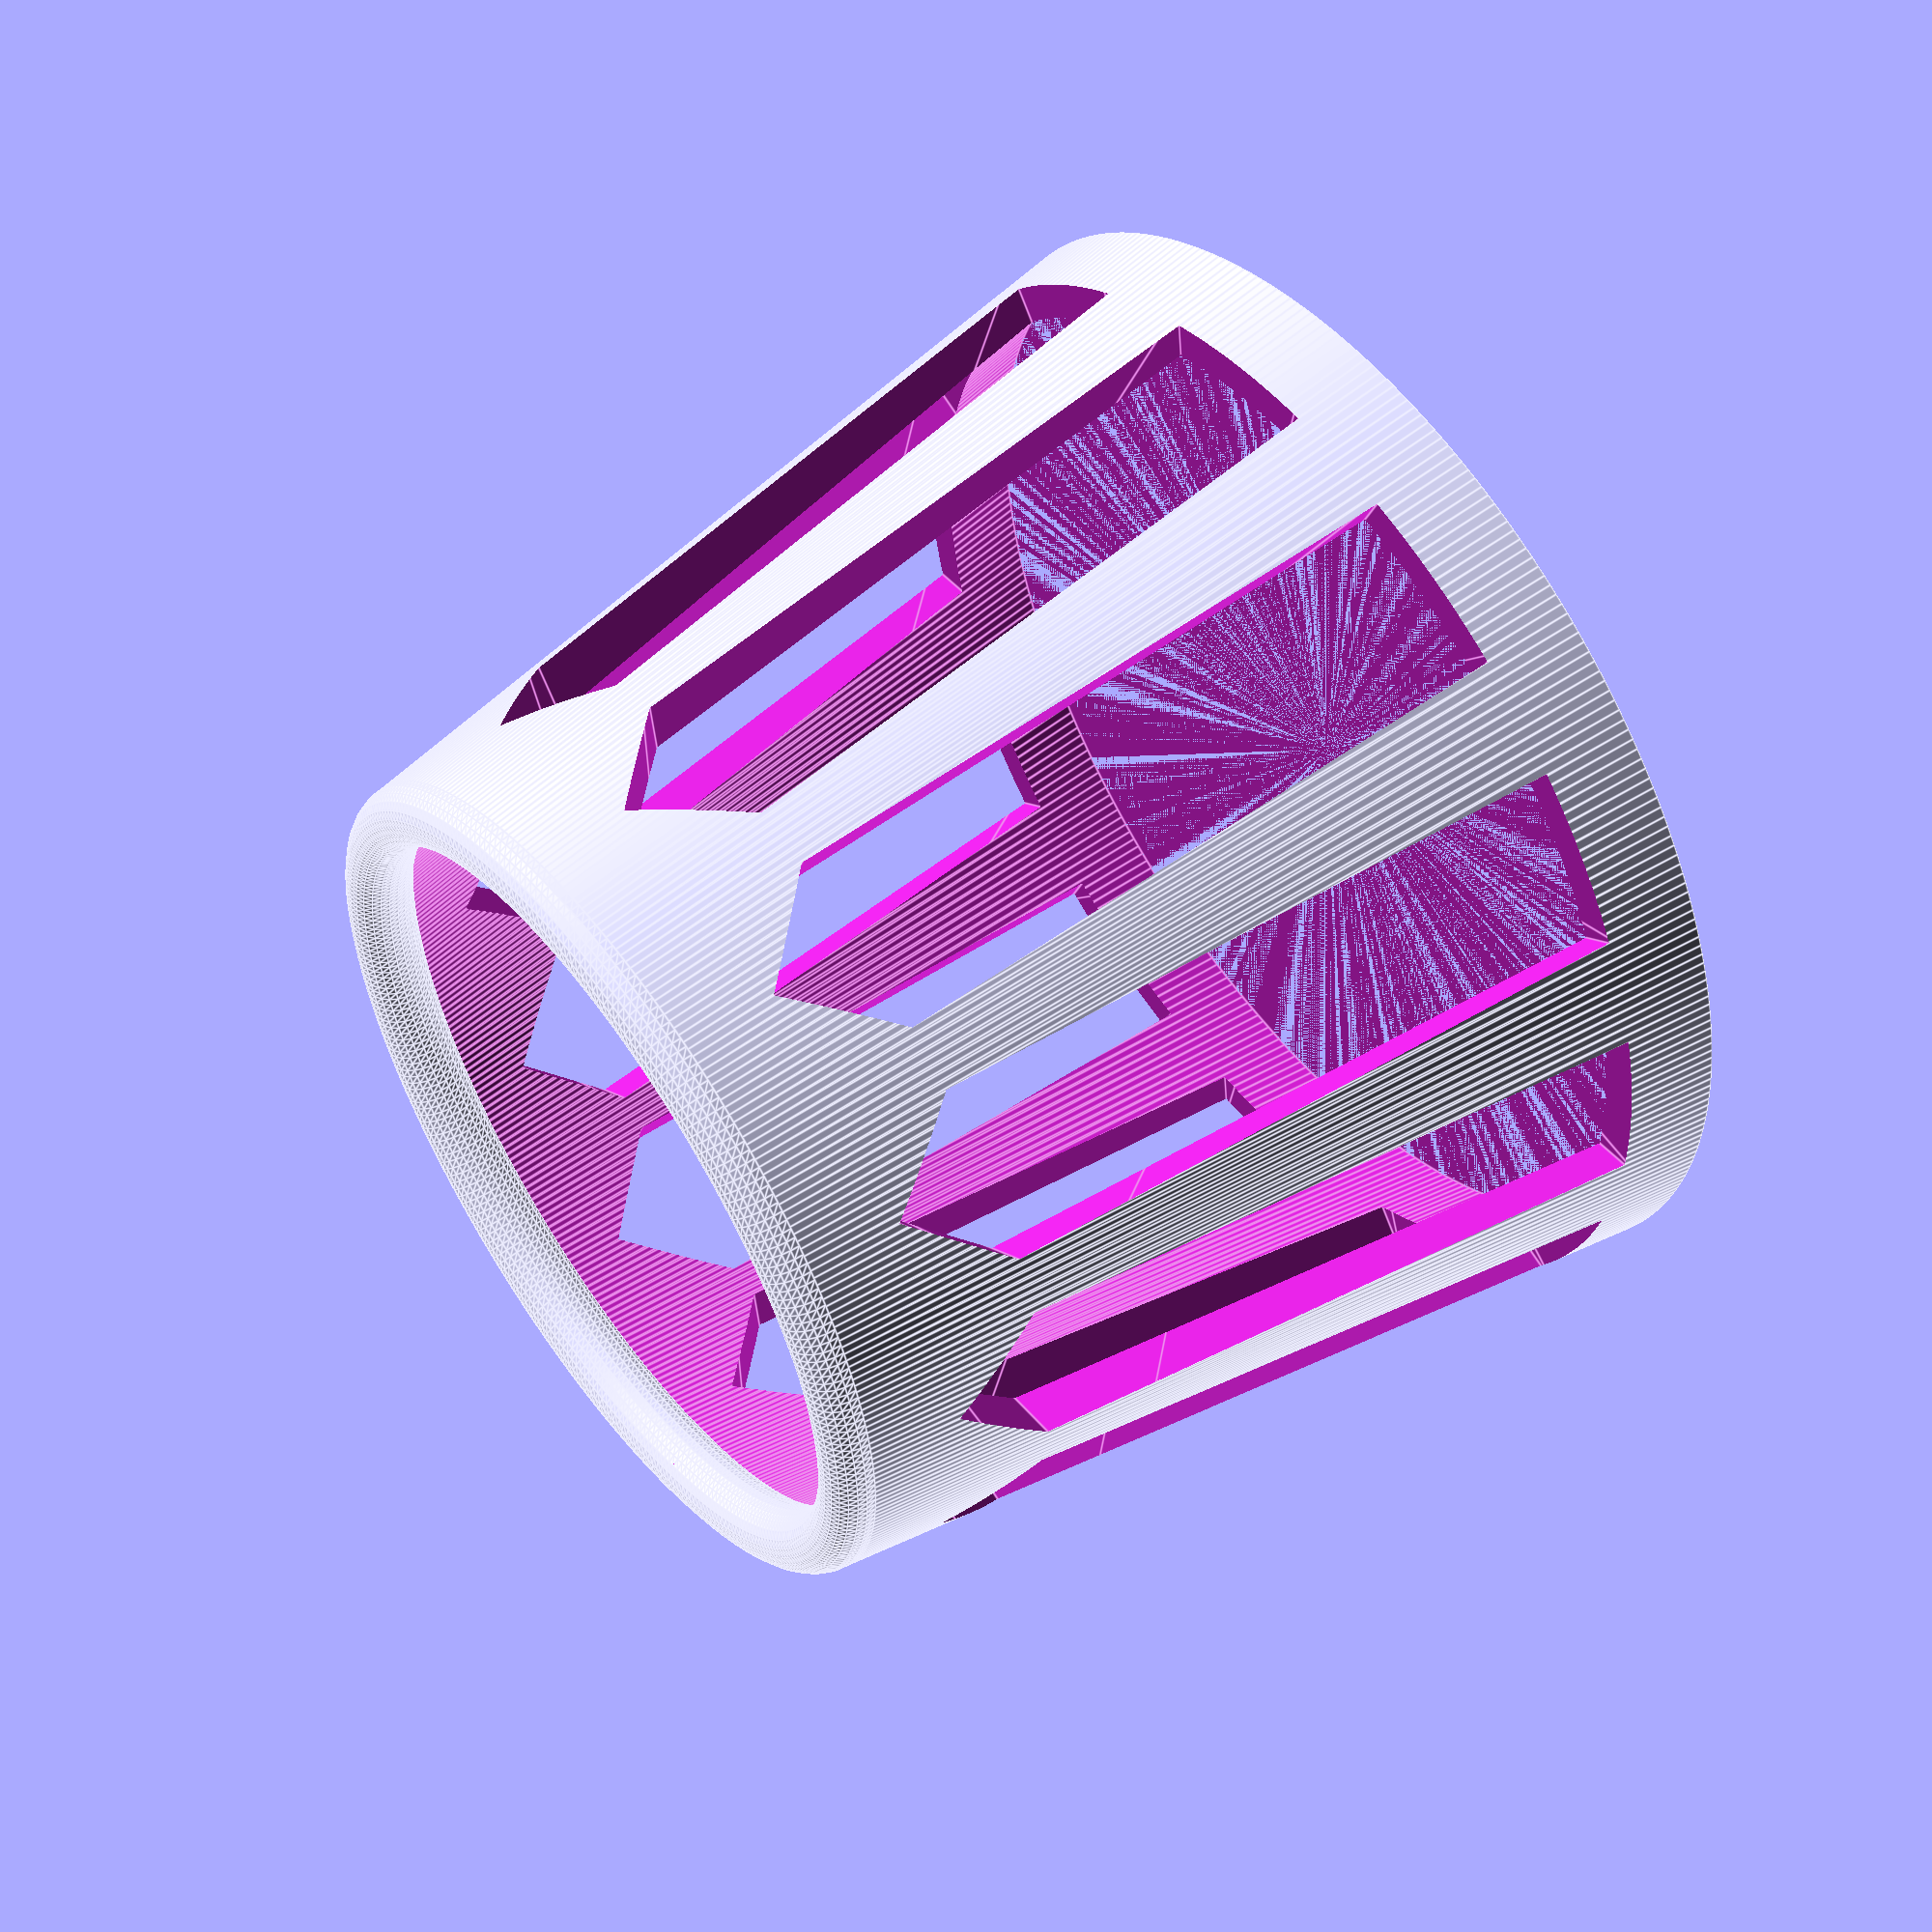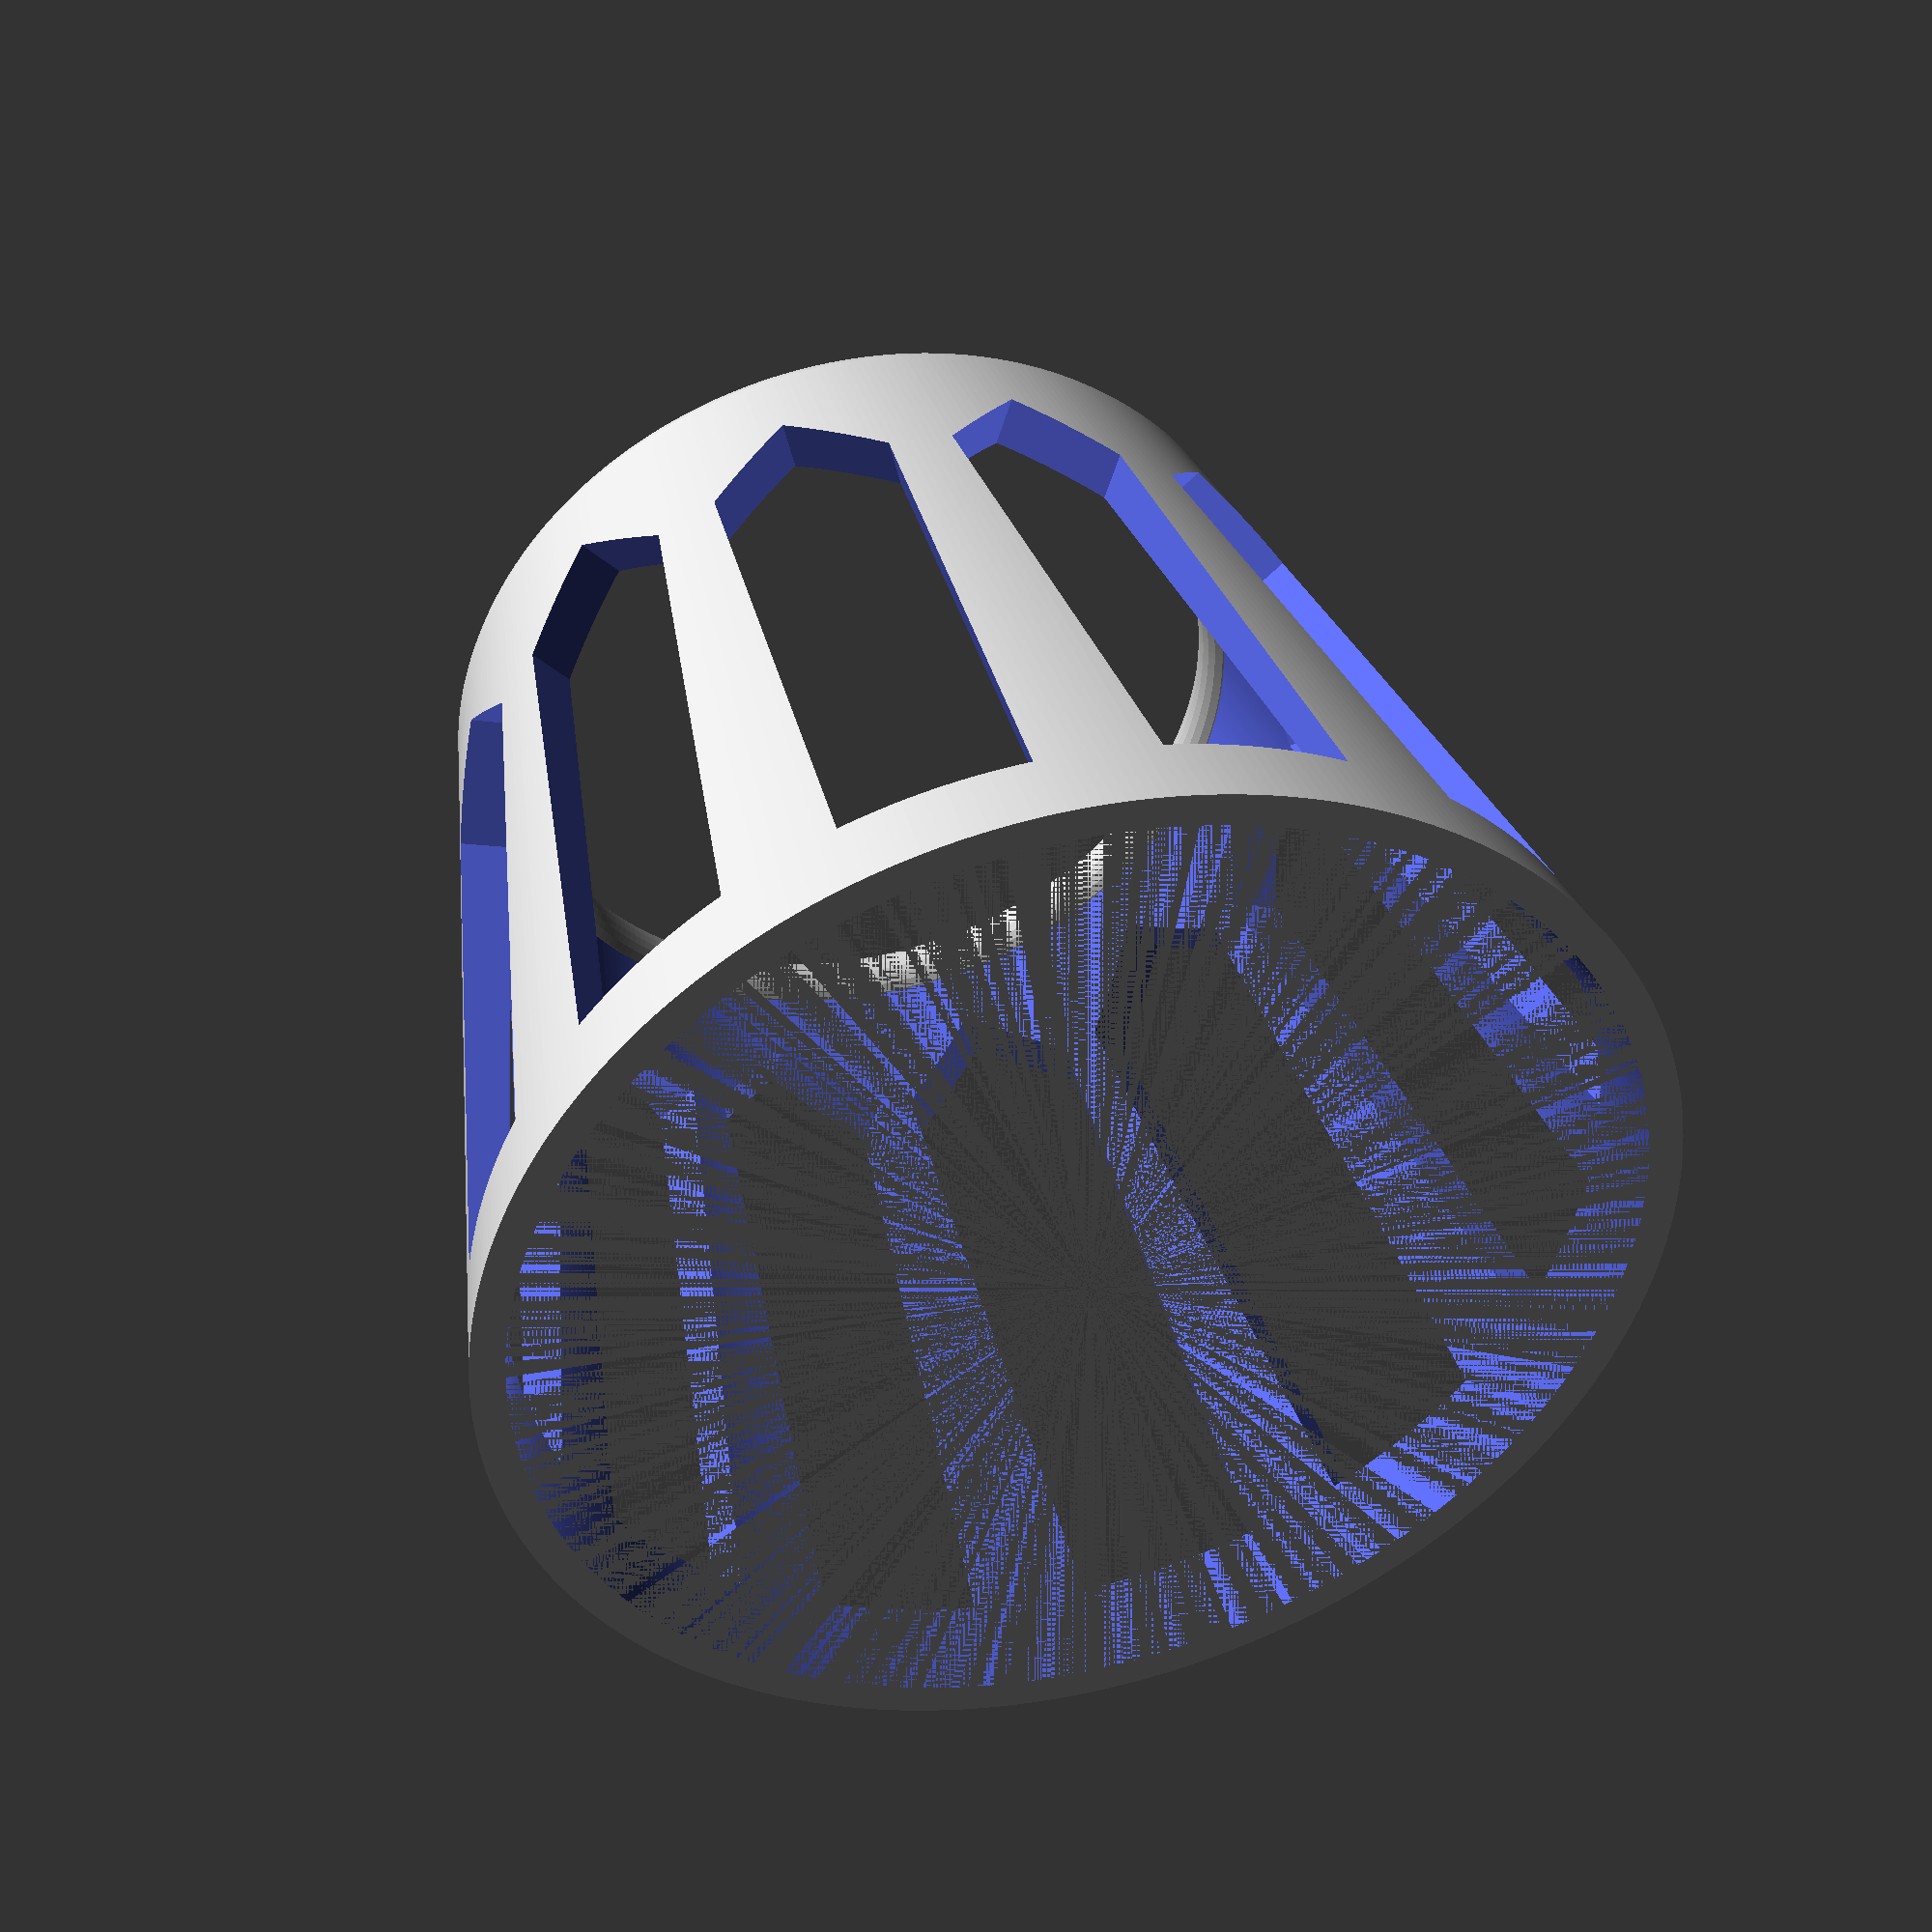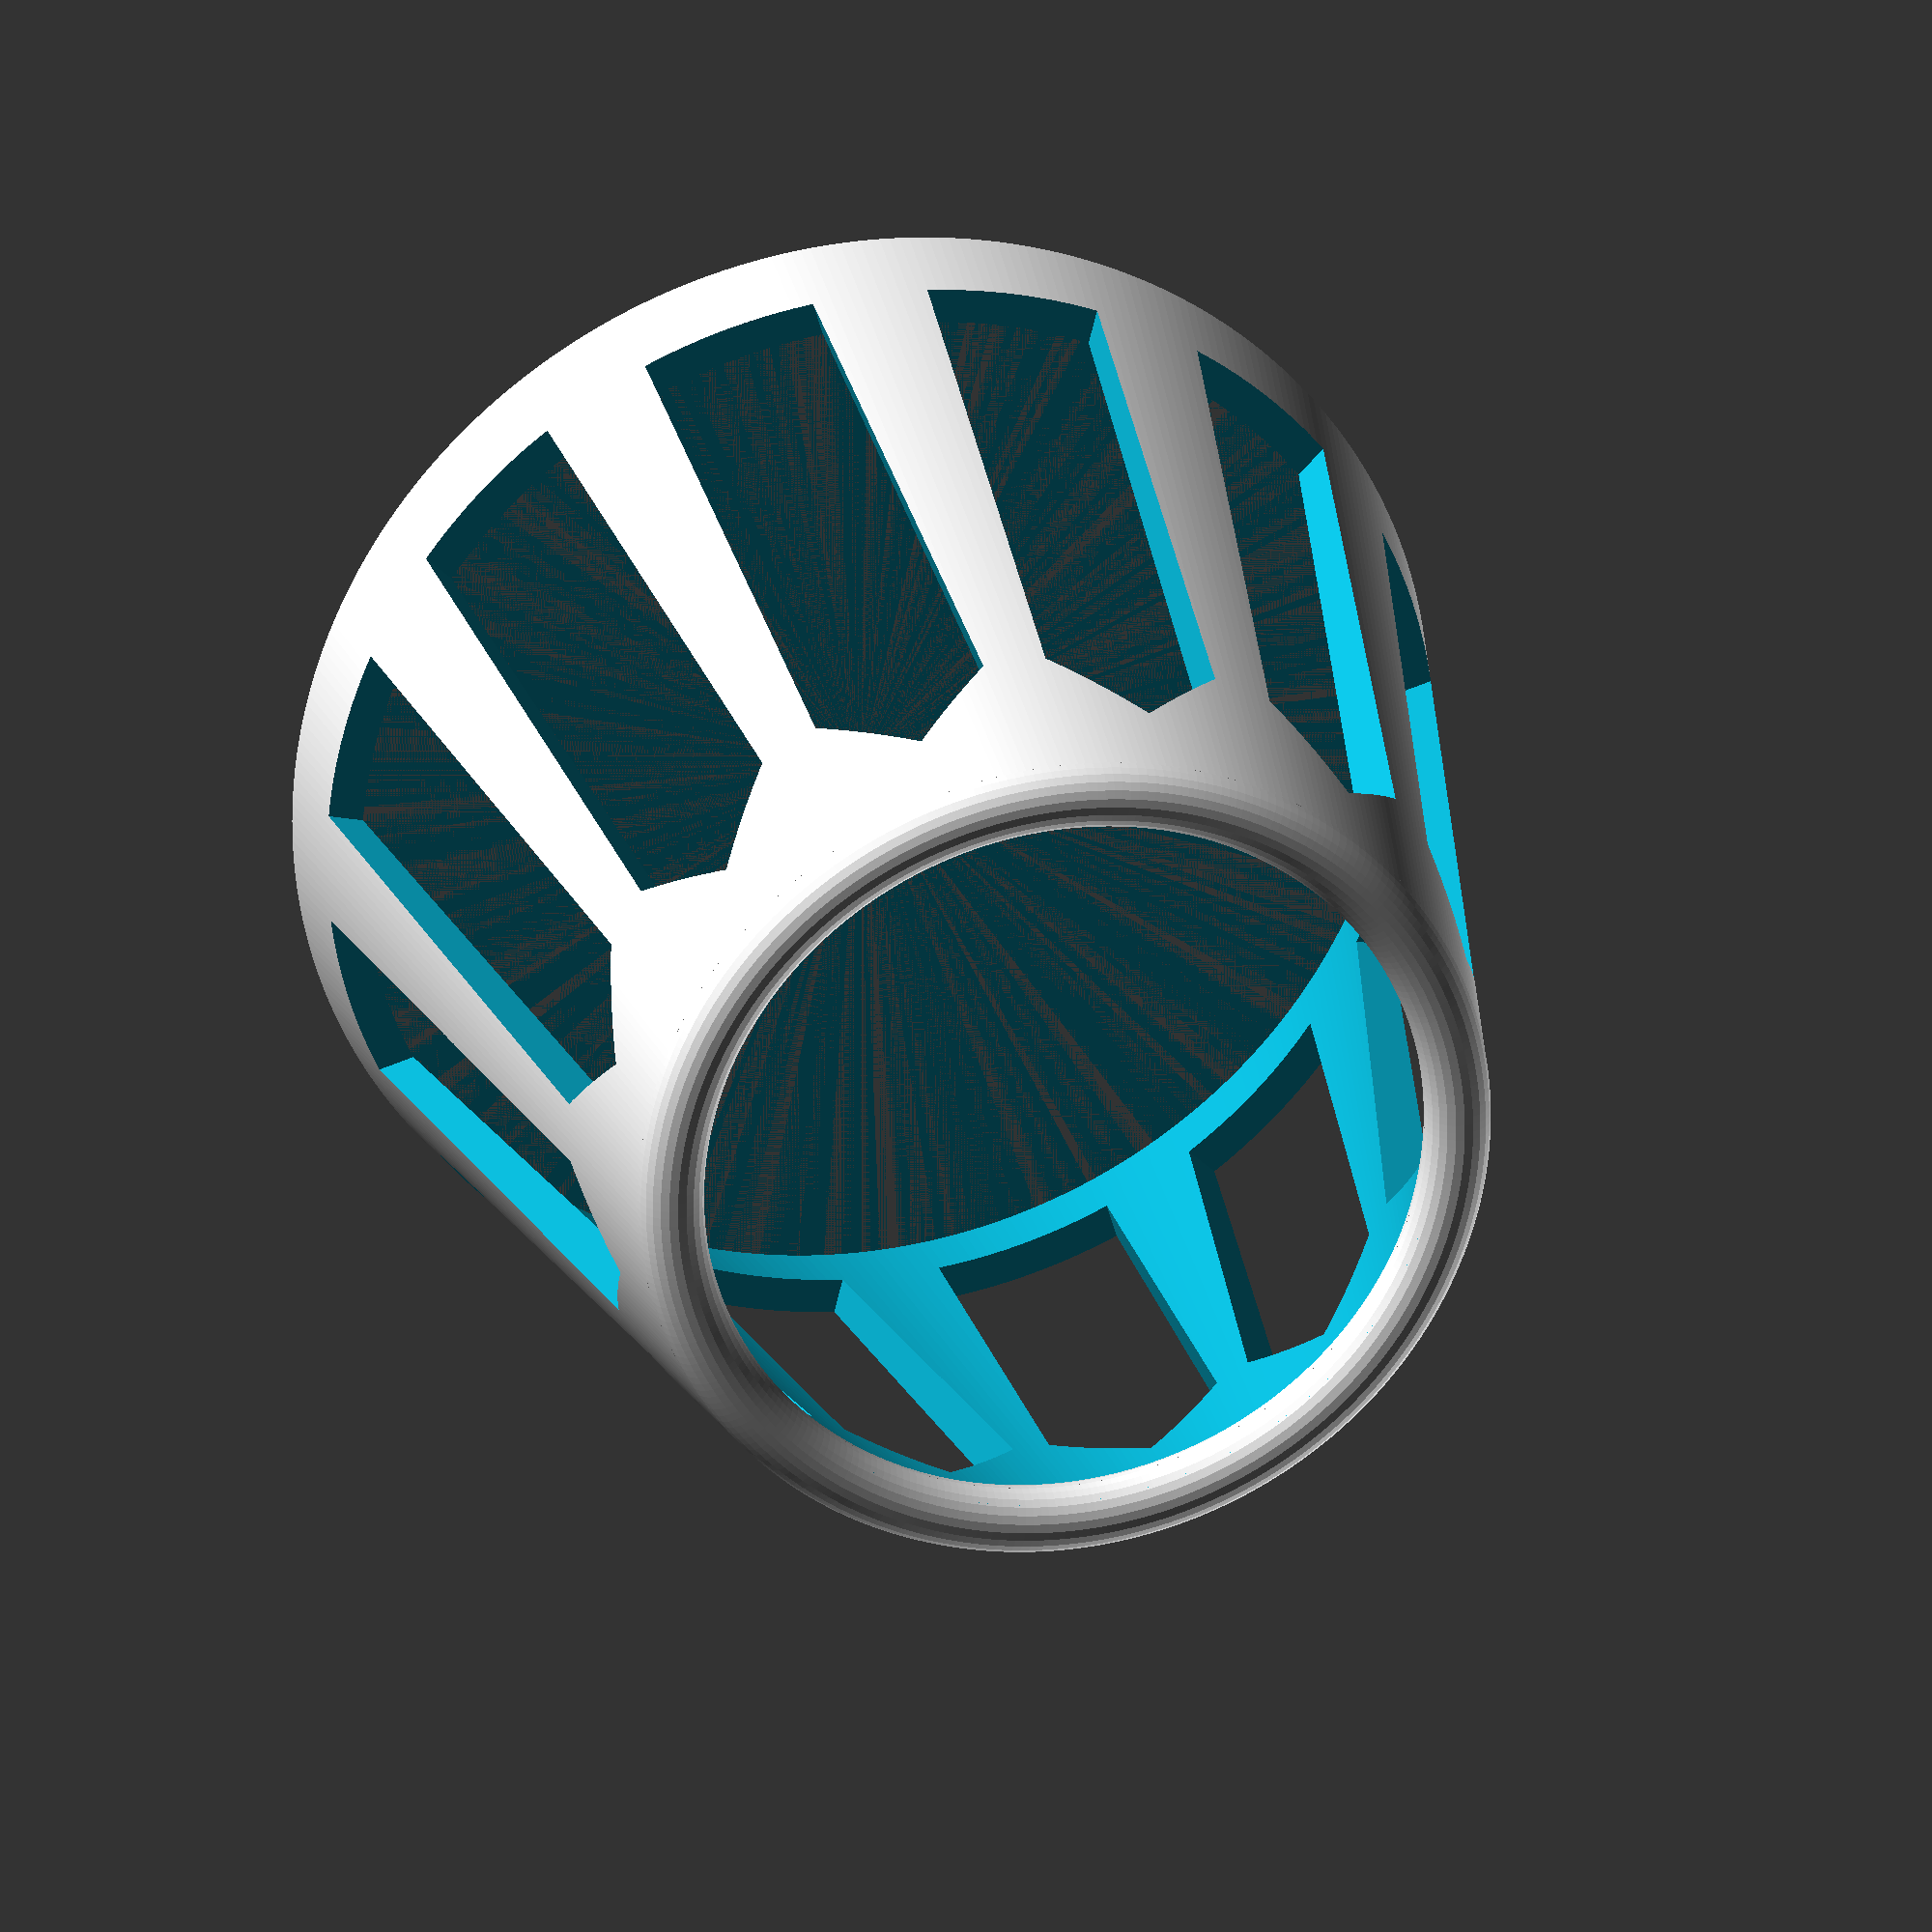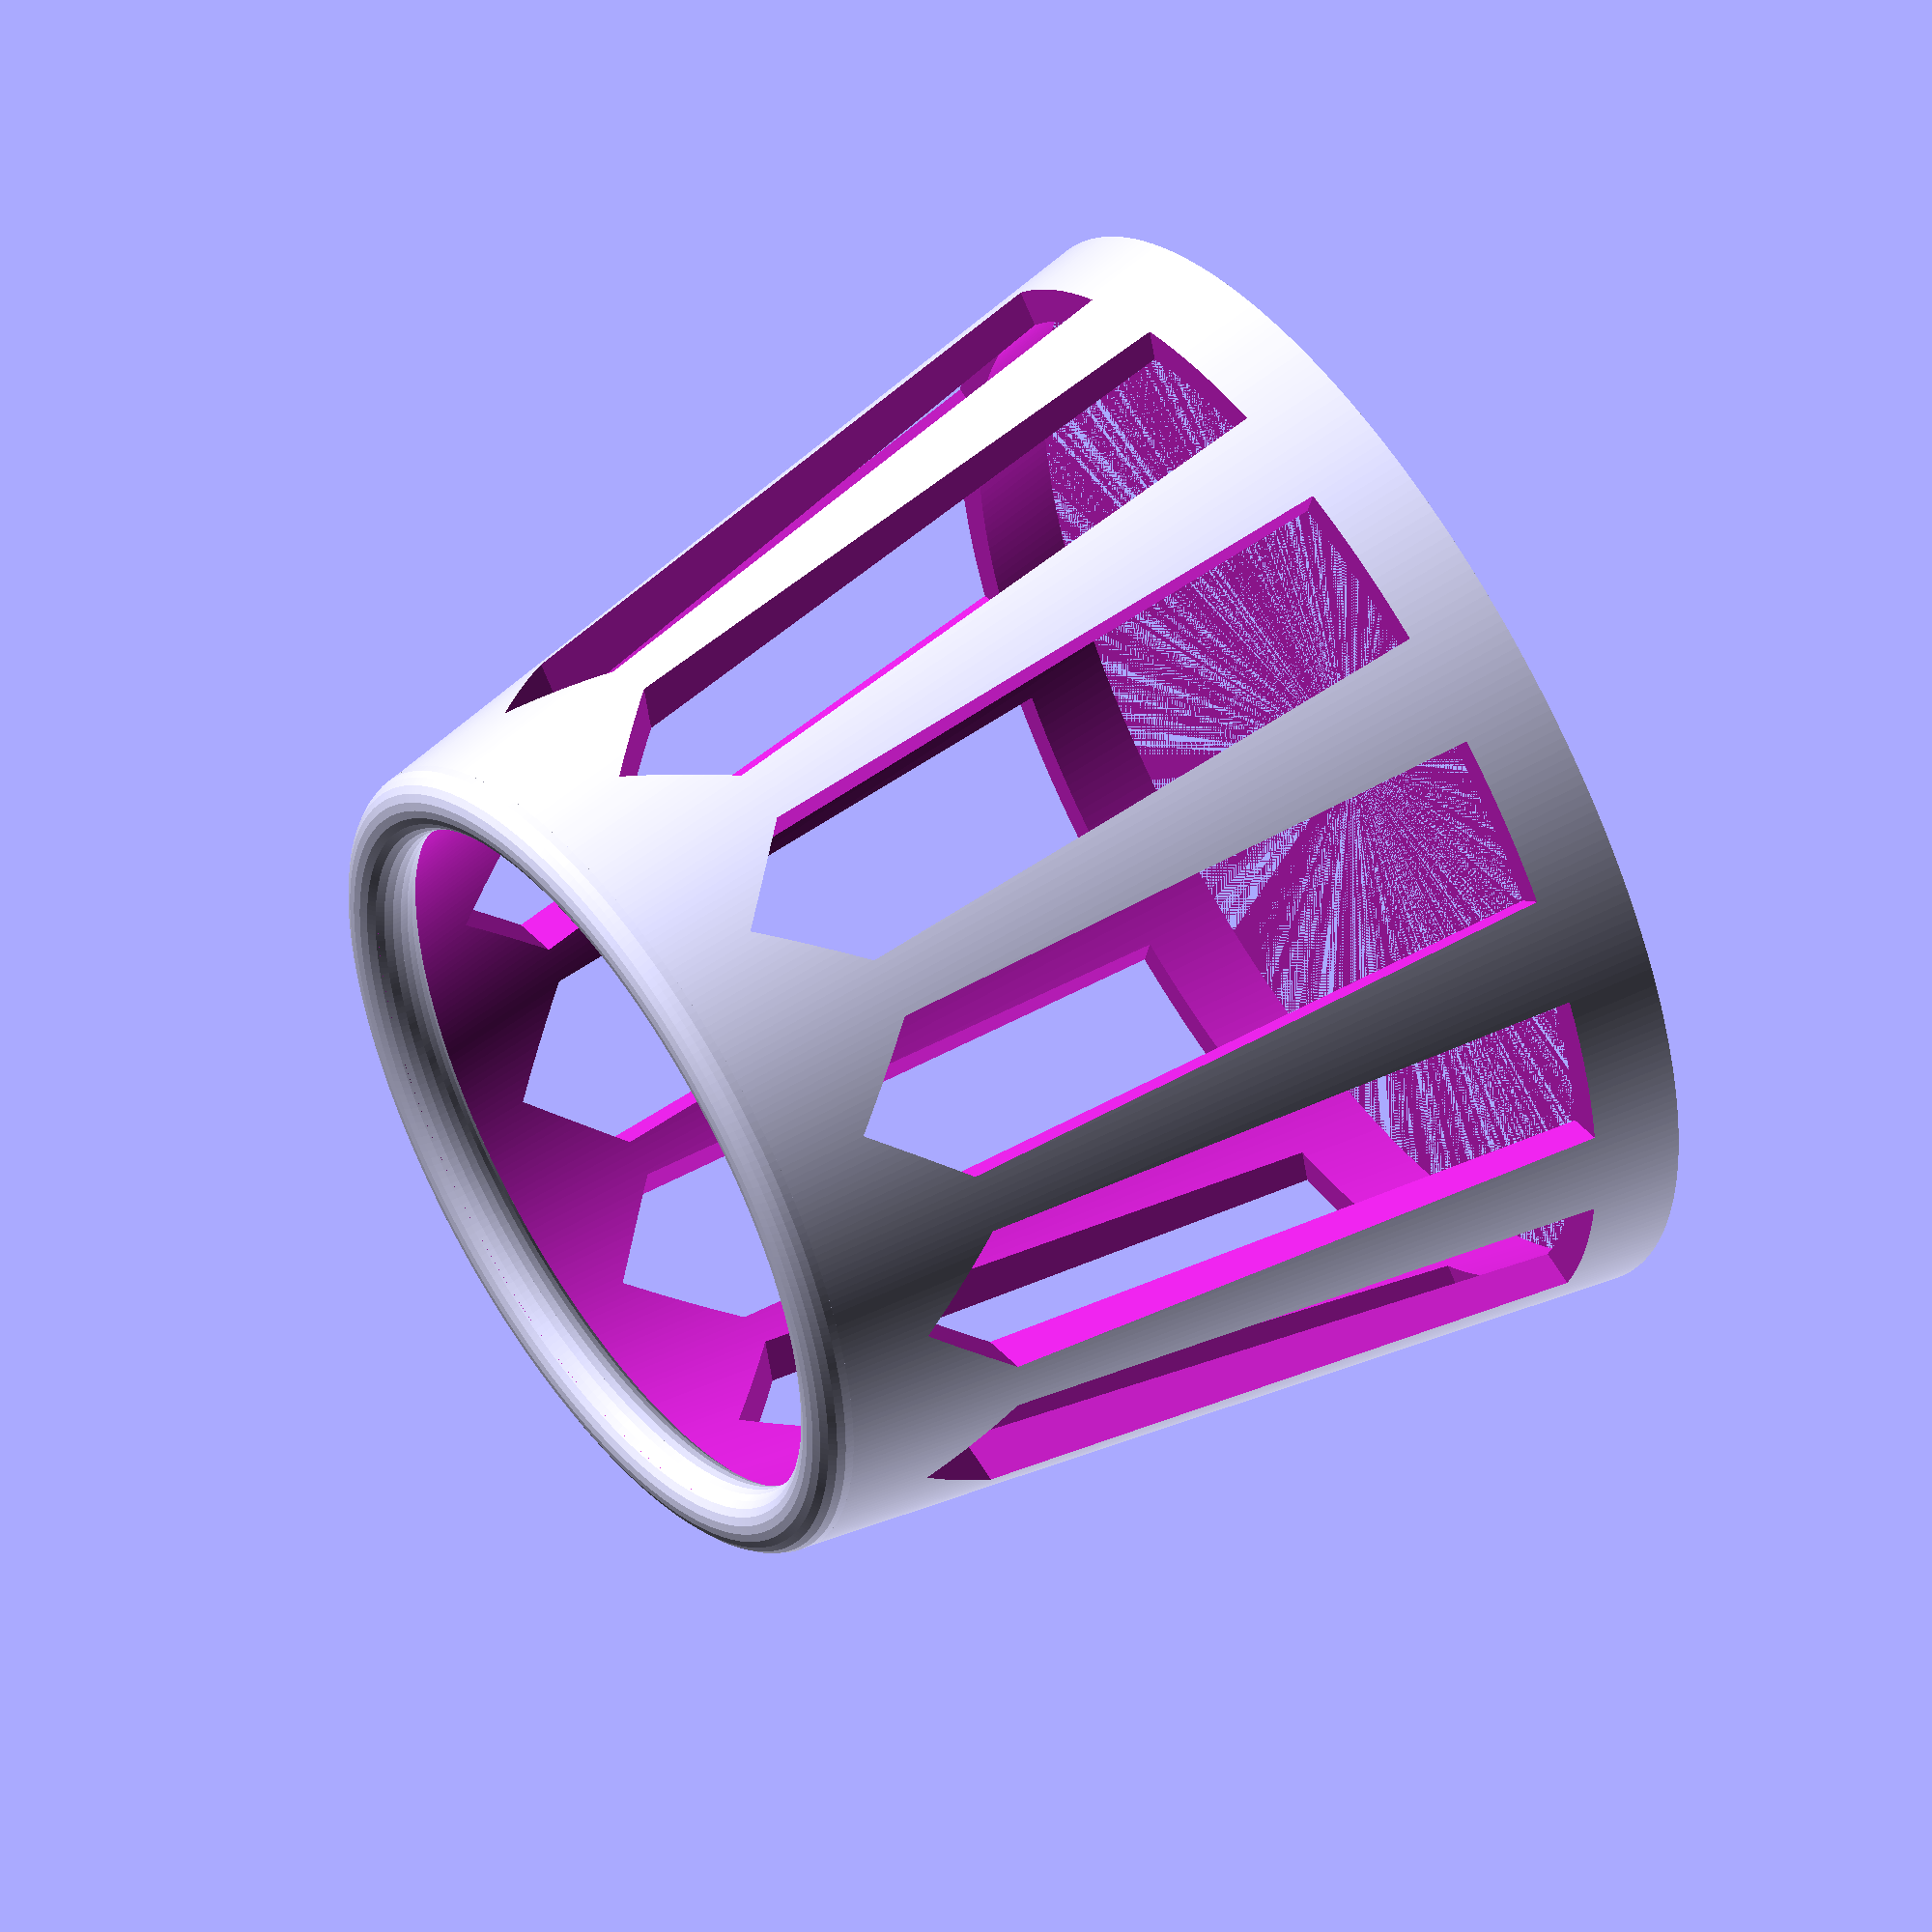
<openscad>
$fs = 1;
$fa = 1;

neck_diameter = 90;
thickness = 7.5;
height = 100;
base_diameter = 130;
hole_count = 12;
hole_height = 80;
hole_width = 20;

module main_shape() {
    union() {
        rotate_extrude() {
            translate([neck_diameter / 2, 0, 0]) circle(d = thickness);
        }

        difference() {
            translate([0, 0, -height]) cylinder(h = height, d1 = base_diameter, d2 = neck_diameter + thickness);
            translate([0, 0, -height]) cylinder(h = height + thickness, d1 = base_diameter - thickness, d2 = neck_diameter - thickness);
        }
    }
}

module holes() {
    hw2 = hole_width / 2;
    profile = [
        [-hw2, 0],
        [hw2, 0],
        [hw2, hole_height - hw2],
        [0, hole_height],
        [-hw2, hole_height - hw2],
    ];
    
    for (i = [0:hole_count]) {
        a = i * 360 / hole_count;
        //rotate([0, 0, a]) translate([0, 0, -height / 2]) cube([base_diameter + thickness, hole_width, hole_height], center = true);
        rotate([0, 0, a]) translate([0, 0, -(height + hole_height) / 2]) rotate([90, 0, 0]) linear_extrude(base_diameter / 2) polygon(profile);
    }
}

difference() {
    main_shape();
    holes();
}
</openscad>
<views>
elev=126.6 azim=172.4 roll=126.8 proj=p view=edges
elev=318.4 azim=162.7 roll=165.7 proj=p view=wireframe
elev=333.2 azim=73.9 roll=346.9 proj=o view=wireframe
elev=307.6 azim=345.5 roll=55.9 proj=o view=wireframe
</views>
